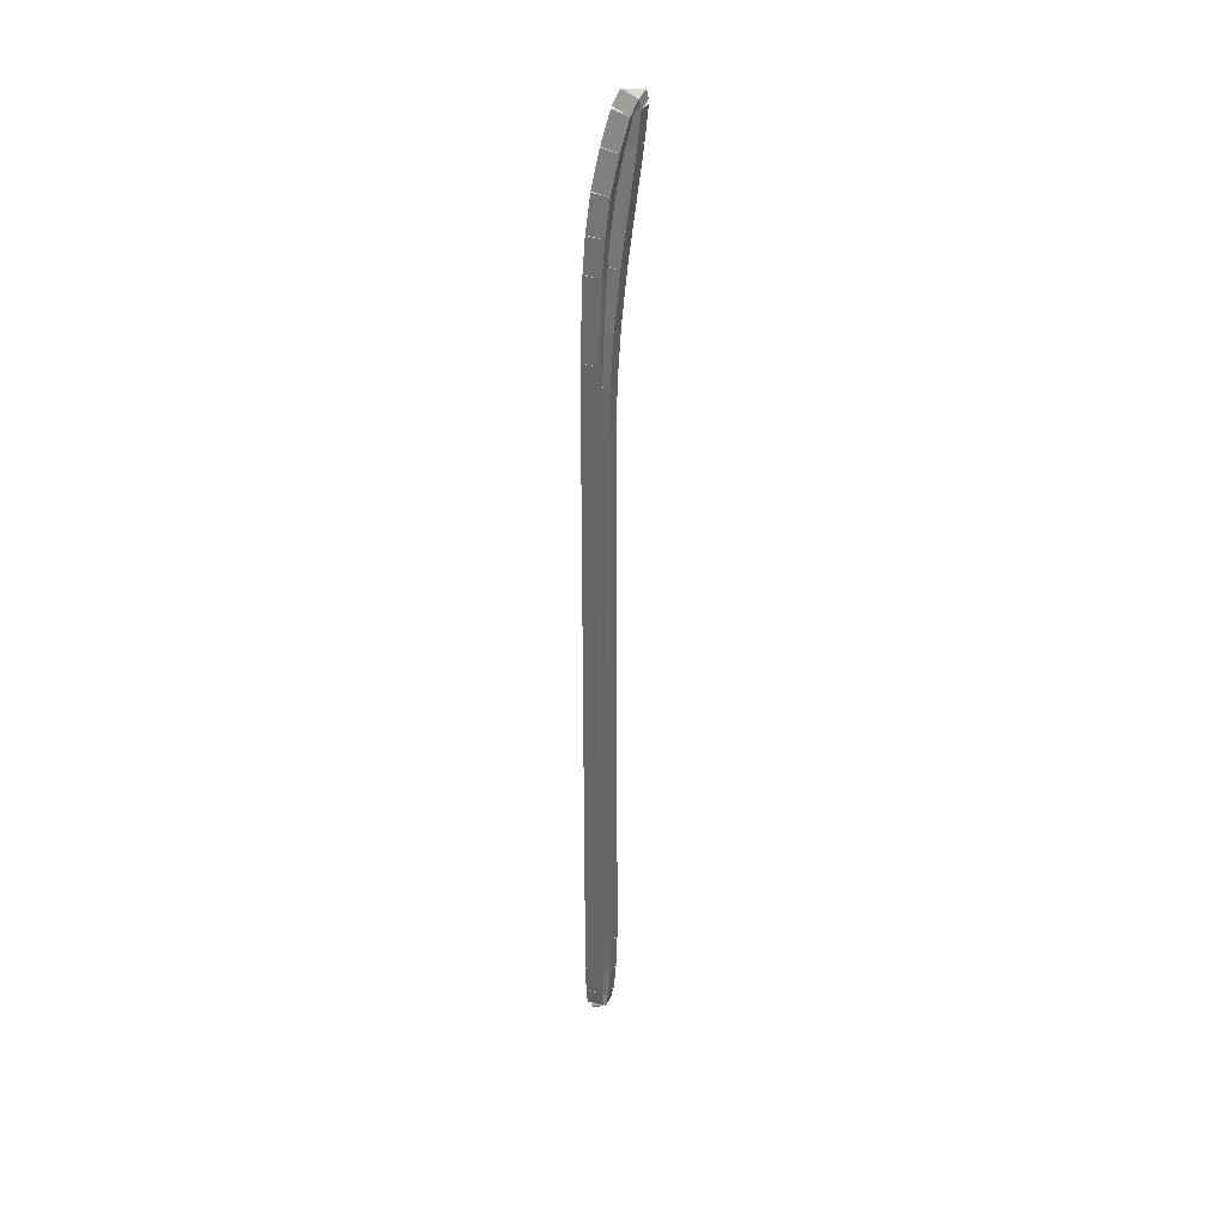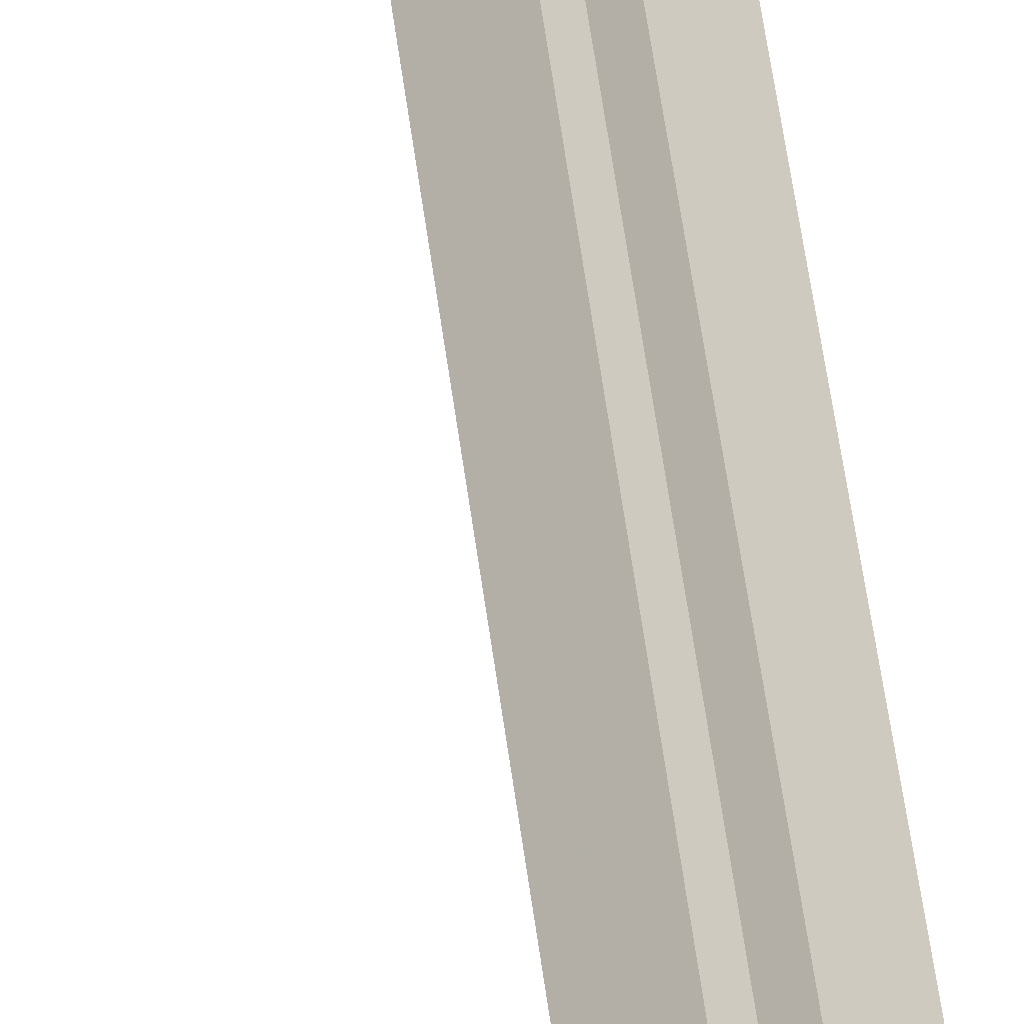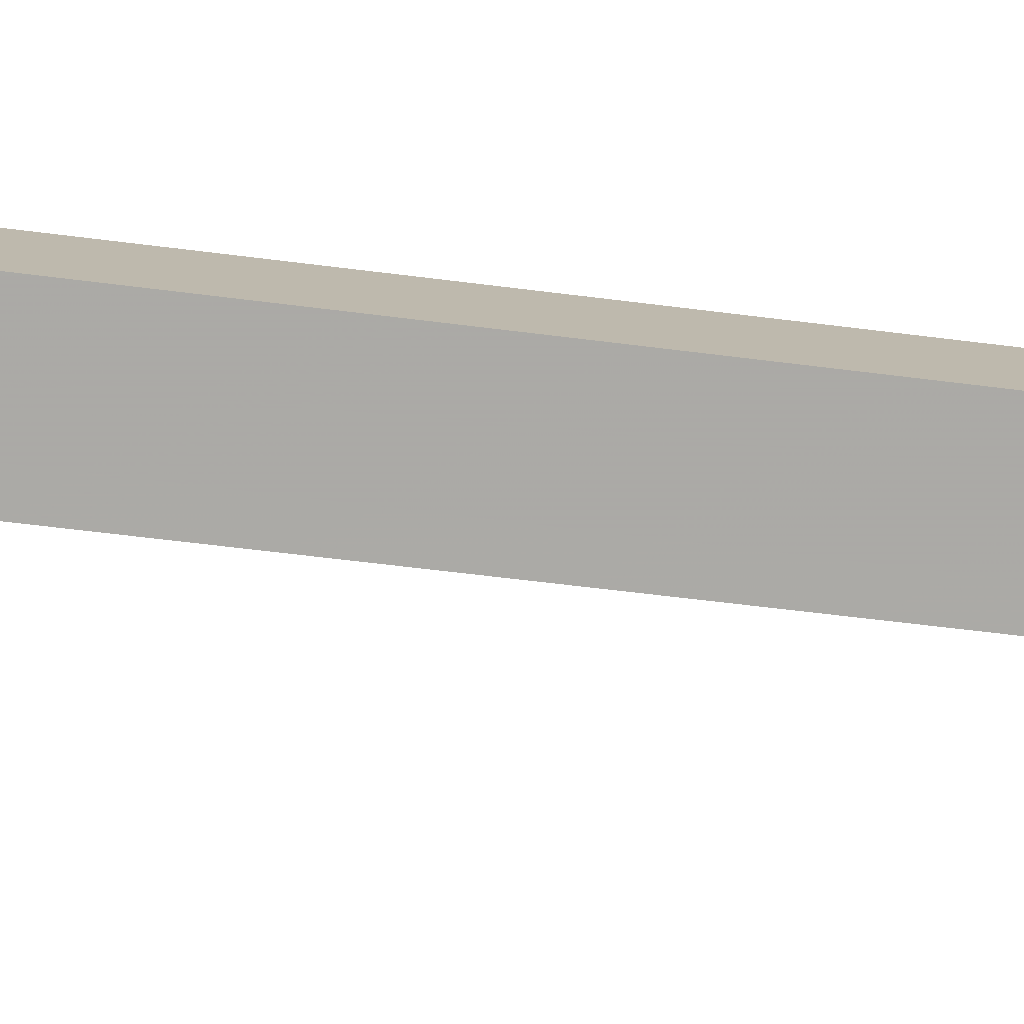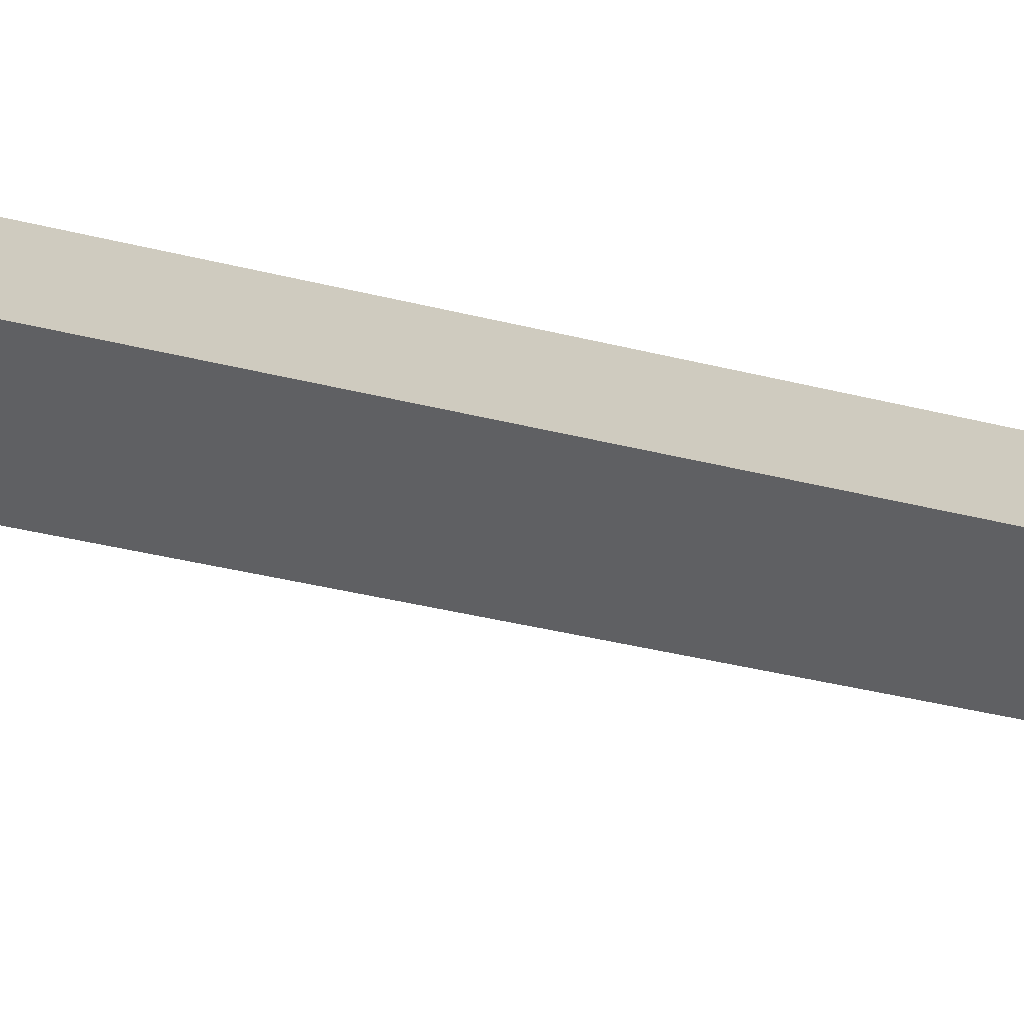
<metadata>
{"format":"obj","ext":"obj","renderer":"f3d","projection":"perspective","resolution":1024,"background":"white","views":[{"elev":35.2,"azim":156.3,"up":"+Y"},{"elev":44.5,"azim":-6.5,"up":"+Z"},{"elev":-31.1,"azim":77.5,"up":"+Z"},{"elev":-9.4,"azim":39.6,"up":"+Z"}]}
</metadata>
<code>
g name
v 35.67 13.37 30.3
v 35.47 13.37 30.1
v 35.67 13.37 29.9
v 35.87 13.37 30.1
v 35.67 15.9 30.3
v 35.47 15.9 30.1
v 35.67 15.9 29.9
v 35.87 15.9 30.1
f 1 2 3 4
f 6 2 1 5
f 5 1 4 8
f 6 5 8 7
f 8 4 3 7
f 7 3 2 6
g name
v 35.66 12.86 30.3
v 35.46 12.86 30.1
v 35.66 12.86 29.9
v 35.86 12.85 30.1
v 35.67 13.37 30.3
v 35.47 13.37 30.1
v 35.67 13.37 29.9
v 35.87 13.37 30.1
f 9 10 11 12
f 14 10 9 13
f 13 9 12 16
f 14 13 16 15
f 16 12 11 15
f 15 11 10 14
g name
v 35.64 12.58 30.3
v 35.44 12.59 30.1
v 35.64 12.58 29.9
v 35.83 12.56 30.1
v 35.66 12.86 30.3
v 35.46 12.87 30.1
v 35.66 12.86 29.9
v 35.86 12.84 30.1
f 17 18 19 20
f 22 18 17 21
f 21 17 20 24
f 22 21 24 23
f 24 20 19 23
f 23 19 18 22
g name
v 35.59 12.54 30.3
v 35.47 12.7 30.1
v 35.59 12.54 29.9
v 35.72 12.39 30.1
v 35.64 12.58 30.3
v 35.51 12.73 30.1
v 35.64 12.58 29.9
v 35.76 12.42 30.1
f 25 26 27 28
f 30 26 25 29
f 29 25 28 32
f 30 29 32 31
f 32 28 27 31
f 31 27 26 30
g name
v 35.54 12.76 30.3
v 35.74 12.81 30.1
v 35.54 12.76 29.9
v 35.35 12.72 30.1
v 35.59 12.54 30.3
v 35.79 12.58 30.1
v 35.59 12.54 29.9
v 35.4 12.5 30.1
f 33 34 35 36
f 38 34 33 37
f 37 33 36 40
f 38 37 40 39
f 40 36 35 39
f 39 35 34 38
g name
v 35.5 13.24 30.3
v 35.7 13.26 30.1
v 35.5 13.24 29.9
v 35.3 13.23 30.1
v 35.54 12.76 30.3
v 35.74 12.78 30.1
v 35.54 12.76 29.9
v 35.34 12.75 30.1
f 41 42 43 44
f 46 42 41 45
f 45 41 44 48
f 46 45 48 47
f 48 44 43 47
f 47 43 42 46
g name
v 35.48 13.94 30.3
v 35.68 13.95 30.1
v 35.48 13.94 29.9
v 35.28 13.94 30.1
v 35.5 13.24 30.3
v 35.7 13.25 30.1
v 35.5 13.24 29.9
v 35.3 13.24 30.1
f 49 50 51 52
f 54 50 49 53
f 53 49 52 56
f 54 53 56 55
f 56 52 51 55
f 55 51 50 54
g name
v 35.51 23.75 30.3
v 35.71 23.75 30.1
v 35.51 23.75 29.9
v 35.31 23.75 30.1
v 35.48 13.94 30.3
v 35.68 13.94 30.1
v 35.48 13.94 29.9
v 35.28 13.94 30.1
f 57 58 59 60
f 62 58 57 61
f 61 57 60 64
f 62 61 64 63
f 64 60 59 63
f 63 59 58 62
g name
v 35.49 24.49 30.3
v 35.69 24.49 30.1
v 35.49 24.49 29.9
v 35.29 24.48 30.1
v 35.51 23.75 30.3
v 35.71 23.75 30.1
v 35.51 23.75 29.9
v 35.31 23.74 30.1
f 65 66 67 68
f 70 66 65 69
f 69 65 68 72
f 70 69 72 71
f 72 68 67 71
f 71 67 66 70
g name
v 35.44 25.34 30.3
v 35.64 25.35 30.1
v 35.44 25.34 29.9
v 35.24 25.32 30.1
v 35.49 24.49 30.3
v 35.69 24.5 30.1
v 35.49 24.49 29.9
v 35.29 24.48 30.1
f 73 74 75 76
f 78 74 73 77
f 77 73 76 80
f 78 77 80 79
f 80 76 75 79
f 79 75 74 78
g name
v 35.34 26.26 30.3
v 35.54 26.28 30.1
v 35.34 26.26 29.9
v 35.14 26.24 30.1
v 35.44 25.34 30.3
v 35.64 25.36 30.1
v 35.44 25.34 29.9
v 35.24 25.32 30.1
f 81 82 83 84
f 86 82 81 85
f 85 81 84 88
f 86 85 88 87
f 88 84 83 87
f 87 83 82 86
g name
v 35.11 27.94 30.3
v 35.31 27.97 30.1
v 35.11 27.94 29.9
v 34.91 27.92 30.1
v 35.34 26.26 30.3
v 35.54 26.28 30.1
v 35.34 26.26 29.9
v 35.14 26.23 30.1
f 89 90 91 92
f 94 90 89 93
f 93 89 92 96
f 94 93 96 95
f 96 92 91 95
f 95 91 90 94
g name
v 35.06 28.45 30.3
v 35.26 28.47 30.1
v 35.06 28.45 29.9
v 34.86 28.43 30.1
v 35.11 27.94 30.3
v 35.31 27.96 30.1
v 35.11 27.94 29.9
v 34.91 27.92 30.1
f 97 98 99 100
f 102 98 97 101
f 101 97 100 104
f 102 101 104 103
f 104 100 99 103
f 103 99 98 102
g name
v 35.09 28.6 30.3
v 35.28 28.56 30.1
v 35.09 28.6 29.9
v 34.89 28.64 30.1
v 35.06 28.45 30.3
v 35.25 28.41 30.1
v 35.06 28.45 29.9
v 34.86 28.49 30.1
f 105 106 107 108
f 110 106 105 109
f 109 105 108 112
f 110 109 112 111
f 112 108 107 111
f 111 107 106 110
g name
v 35.21 28.39 30.3
v 35.03 28.29 30.1
v 35.21 28.39 29.9
v 35.38 28.48 30.1
v 35.09 28.6 30.3
v 34.91 28.5 30.1
v 35.09 28.6 29.9
v 35.26 28.7 30.1
f 113 114 115 116
f 118 114 113 117
f 117 113 116 120
f 118 117 120 119
f 120 116 115 119
f 119 115 114 118
g name
v 35.36 27.91 30.3
v 35.16 27.85 30.1
v 35.36 27.91 29.9
v 35.55 27.97 30.1
v 35.21 28.39 30.3
v 35.02 28.33 30.1
v 35.21 28.39 29.9
v 35.4 28.45 30.1
f 121 122 123 124
f 126 122 121 125
f 125 121 124 128
f 126 125 128 127
f 128 124 123 127
f 127 123 122 126
g name
v 35.49 27.32 30.3
v 35.29 27.28 30.1
v 35.49 27.32 29.9
v 35.68 27.37 30.1
v 35.36 27.91 30.3
v 35.16 27.86 30.1
v 35.36 27.91 29.9
v 35.55 27.95 30.1
f 129 130 131 132
f 134 130 129 133
f 133 129 132 136
f 134 133 136 135
f 136 132 131 135
f 135 131 130 134
g name
v 35.57 26.73 30.3
v 35.37 26.71 30.1
v 35.57 26.73 29.9
v 35.76 26.76 30.1
v 35.49 27.32 30.3
v 35.29 27.3 30.1
v 35.49 27.32 29.9
v 35.69 27.35 30.1
f 137 138 139 140
f 142 138 137 141
f 141 137 140 144
f 142 141 144 143
f 144 140 139 143
f 143 139 138 142
g name
v 35.61 26.18 30.3
v 35.41 26.16 30.1
v 35.61 26.18 29.9
v 35.81 26.19 30.1
v 35.57 26.73 30.3
v 35.37 26.72 30.1
v 35.57 26.73 29.9
v 35.77 26.75 30.1
f 145 146 147 148
f 150 146 145 149
f 149 145 148 152
f 150 149 152 151
f 152 148 147 151
f 151 147 146 150
g name
v 35.65 24.86 30.3
v 35.45 24.86 30.1
v 35.65 24.86 29.9
v 35.85 24.87 30.1
v 35.61 26.18 30.3
v 35.41 26.17 30.1
v 35.61 26.18 29.9
v 35.81 26.18 30.1
f 153 154 155 156
f 158 154 153 157
f 157 153 156 160
f 158 157 160 159
f 160 156 155 159
f 159 155 154 158
g name
v 35.67 15.9 30.3
v 35.47 15.9 30.1
v 35.67 15.9 29.9
v 35.87 15.9 30.1
v 35.65 24.86 30.3
v 35.45 24.86 30.1
v 35.65 24.86 29.9
v 35.85 24.86 30.1
f 161 162 163 164
f 166 162 161 165
f 165 161 164 168
f 166 165 168 167
f 168 164 163 167
f 167 163 162 166

</code>
